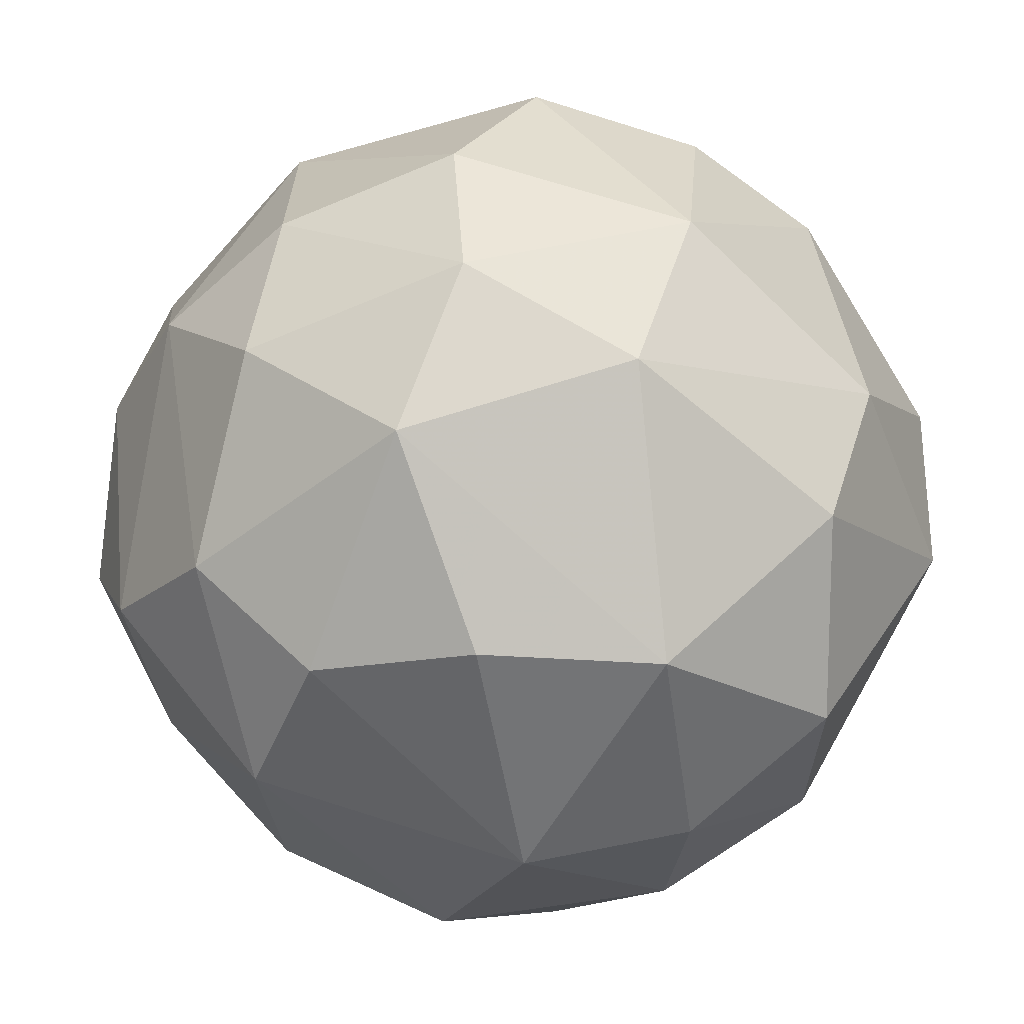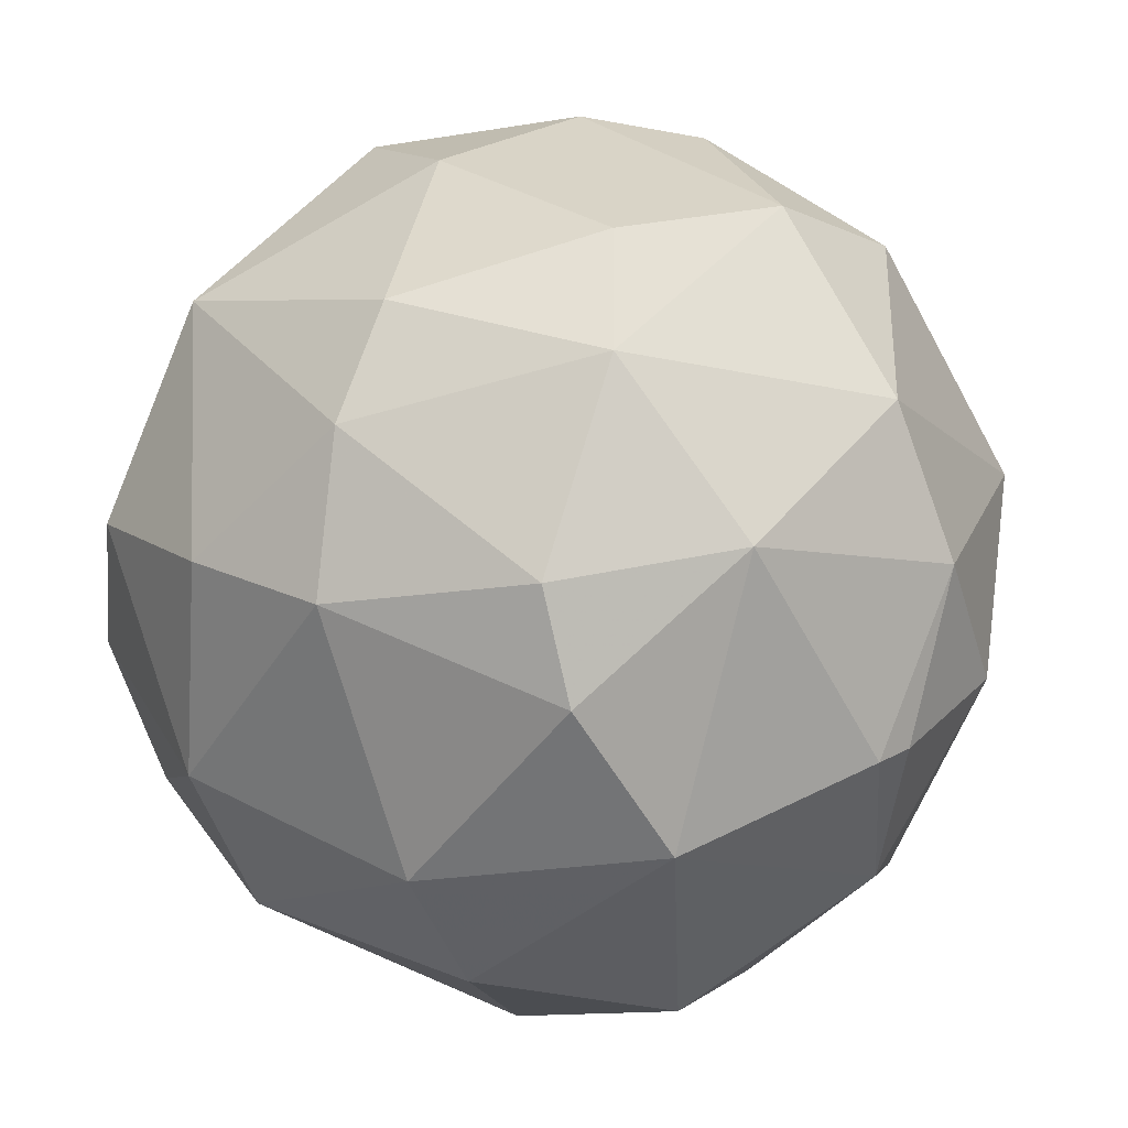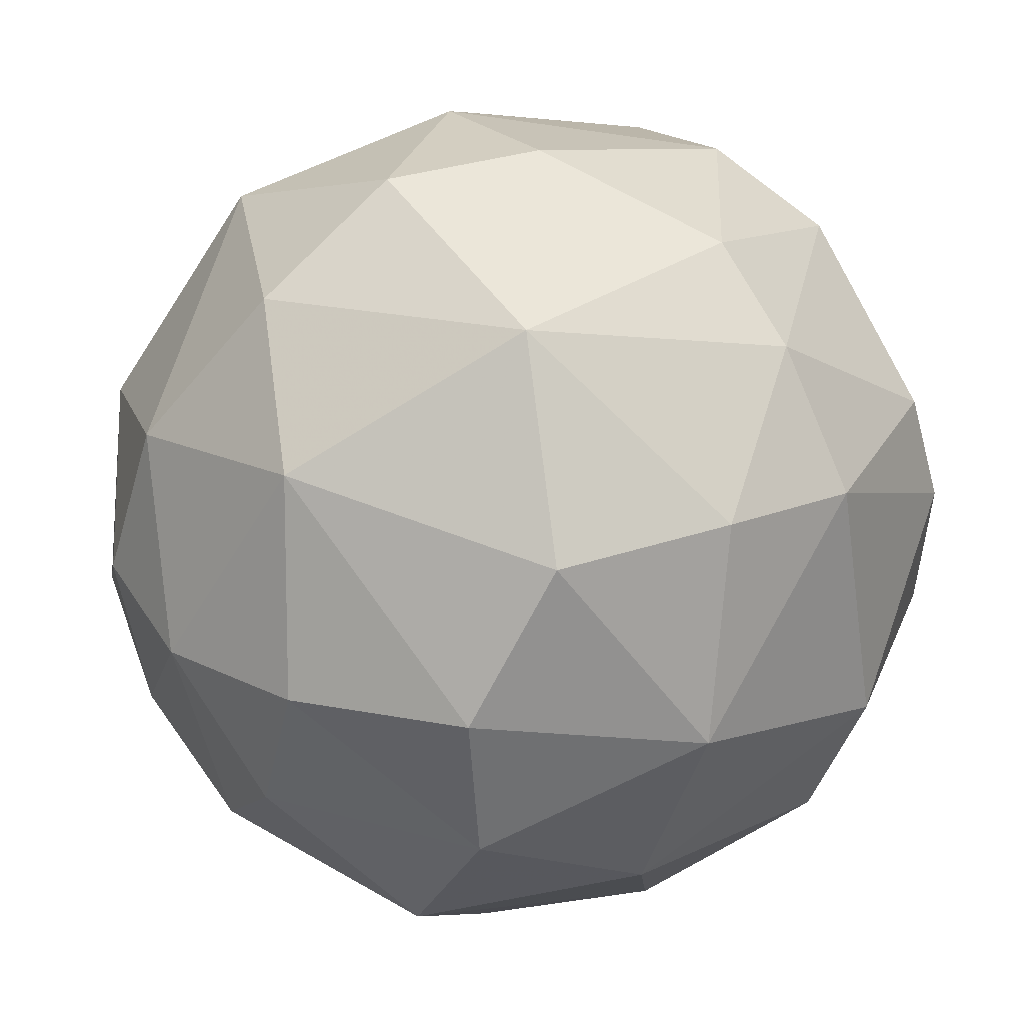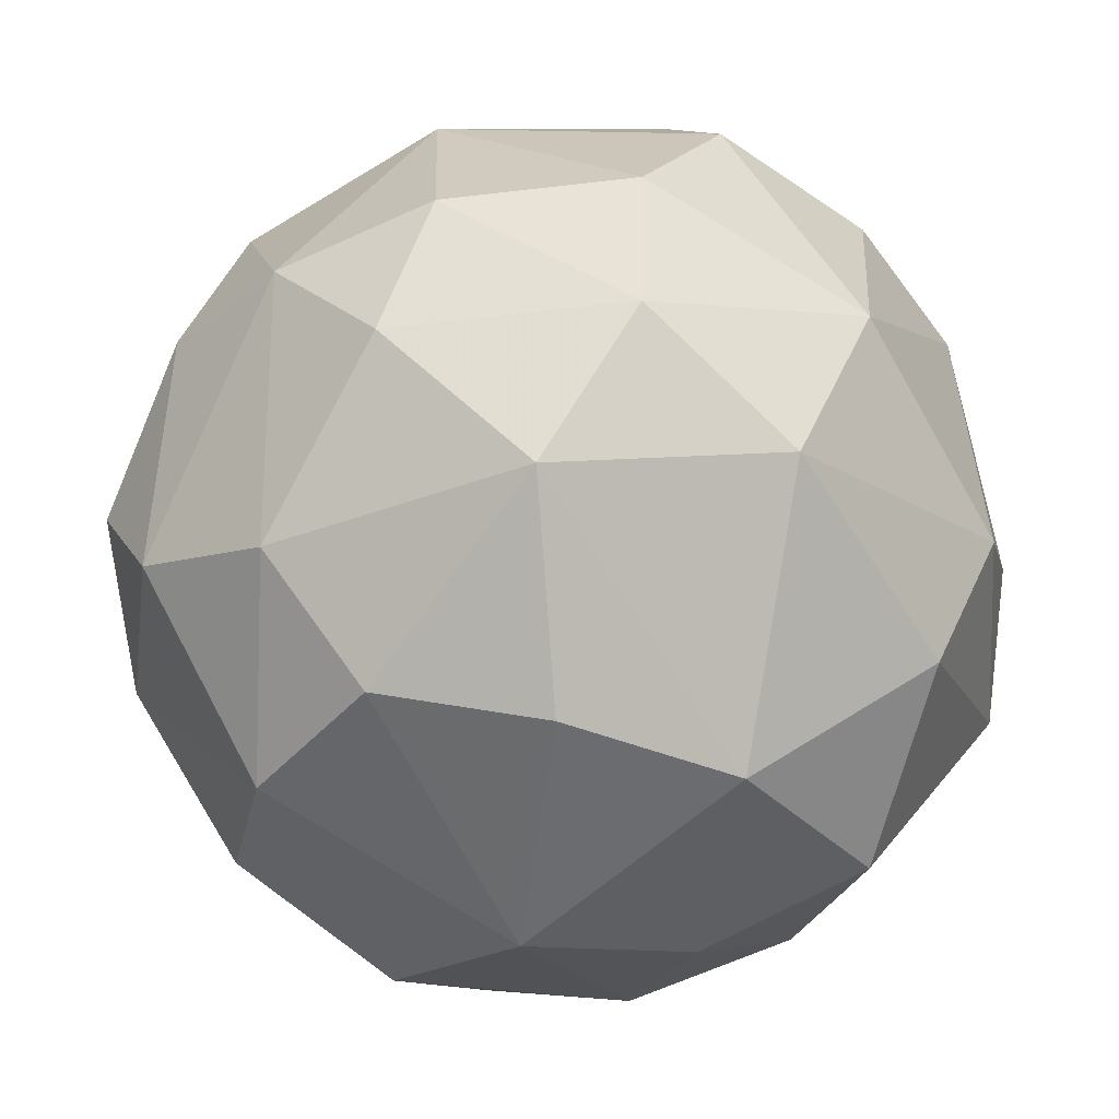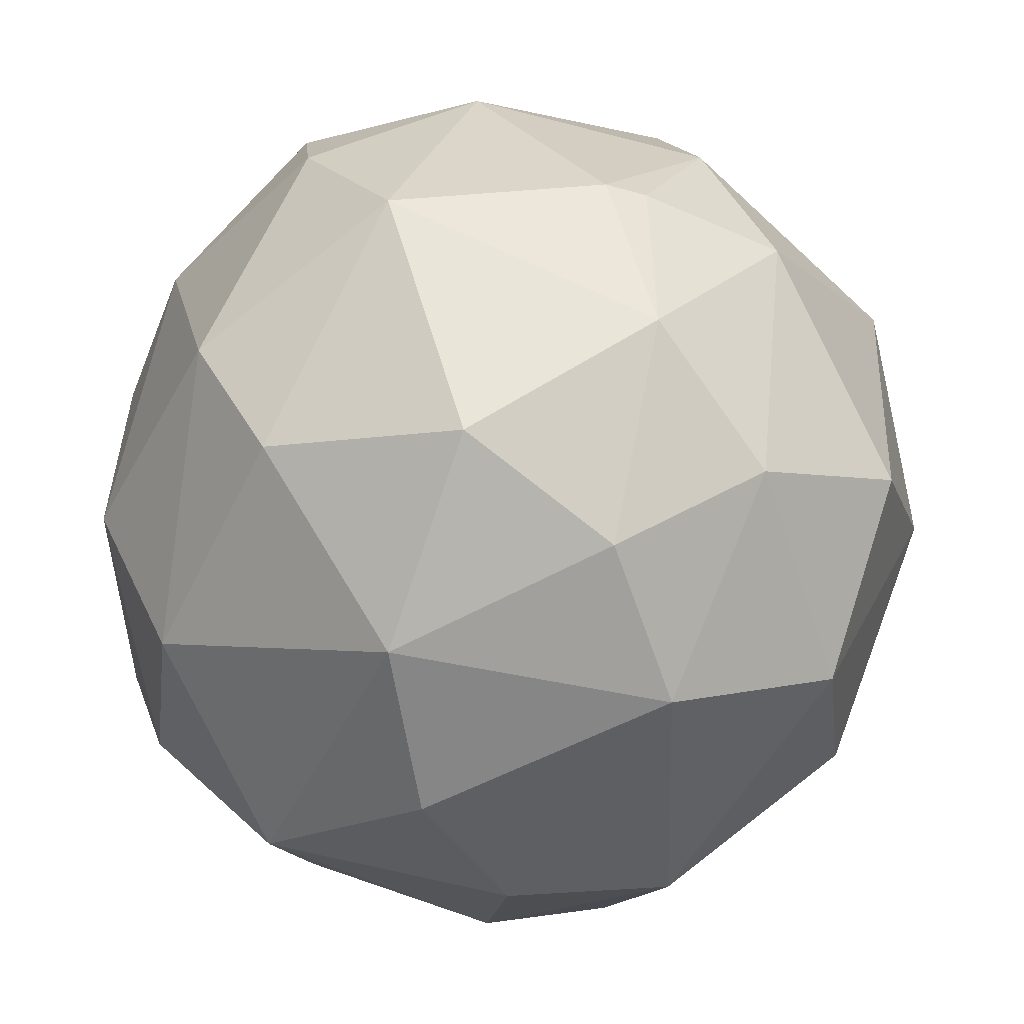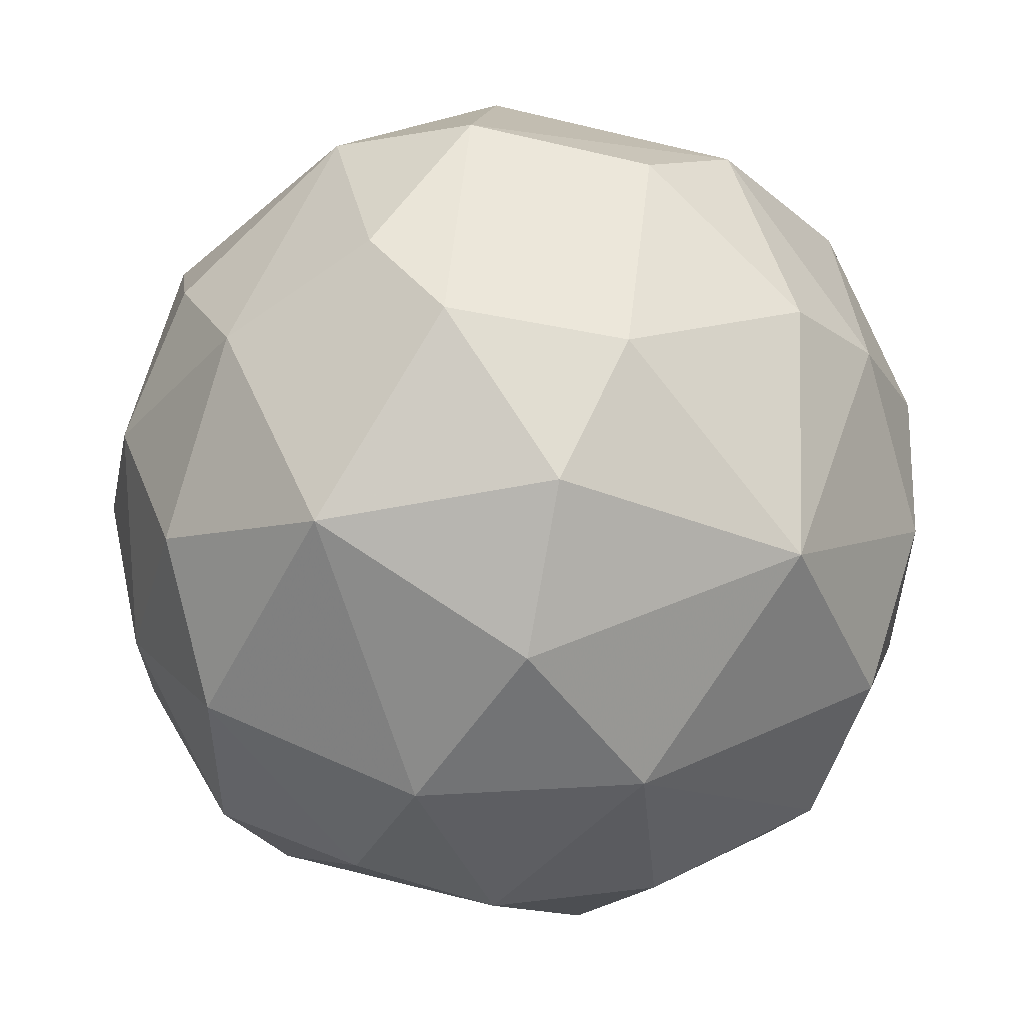
<metadata>
{"format":"obj","ext":"obj","renderer":"f3d","projection":"perspective","resolution":1024,"background":"white","views":[{"elev":-59.7,"azim":148.0,"up":"+Y"},{"elev":21.5,"azim":-134.5,"up":"+Y"},{"elev":18.0,"azim":145.9,"up":"+Y"},{"elev":-58.4,"azim":131.2,"up":"+Y"},{"elev":-56.7,"azim":-106.4,"up":"+Y"},{"elev":59.4,"azim":96.7,"up":"+Y"}]}
</metadata>
<code>
o convex_0
v 0.02607 0.02712 0.05245
v -0.06775 0.004459 0.04387
v -0.06775 0.004459 0.04854
v -0.01067 -0.03699 0.03996
v -0.01537 0.02321 8.1e-05
v -0.02787 0.03884 0.08606
v -0.01381 -0.0143 0.08841
v -0.0396 0.05526 0.03448
v 0.02217 -0.01118 0.03448
v -0.04038 -0.004918 0.005552
v 0.00184 0.05526 0.03996
v -0.0521 -0.02057 0.06574
v 0.012 0.003671 0.00868
v 0.01982 0.002106 0.07669
v -0.0521 0.02087 0.08294
v -0.0521 0.0279 0.01259
v -0.05132 -0.02603 0.03292
v 0.002621 0.03572 0.08293
v -0.05993 0.03807 0.05401
v -0.01145 -0.01978 0.009464
v -0.001295 -0.02917 0.07122
v 0.001058 0.04354 0.01416
v -0.02474 0.05683 0.06339
v -0.01303 0.01383 0.09468
v -0.03021 -0.03463 0.06183
v -0.0482 -0.008837 0.08294
v 0.02217 0.0279 0.02822
v -0.06149 -0.000229 0.02118
v -0.02631 0.04901 0.0165
v 0.007309 -0.02682 0.02666
v 0.006528 0.0498 0.06496
v -0.04429 0.04744 0.07043
v 0.01591 -0.02213 0.05479
v -0.06227 0.02947 0.03056
v 0.02842 0.004459 0.04386
v -0.02865 -0.03541 0.03136
v -0.03412 0.006025 0.0931
v -0.031 -0.02448 0.08059
v -0.01303 -0.001007 8.1e-05
v 0.01748 0.02556 0.07669
v -0.06461 0.006016 0.06496
v -0.0396 -0.01979 0.01416
v 0.004184 0.02086 0.003983
v -0.03256 0.0232 0.001649
v 0.003402 -0.001017 0.08841
v 0.0167 0.04353 0.04152
v -0.01459 0.05762 0.03449
v -0.06227 -0.01275 0.05089
v -0.01615 0.04823 0.07825
v -0.0482 0.04666 0.02588
v 0.01826 -0.01196 0.07043
v -0.04351 0.05448 0.05479
v -0.06618 0.02165 0.05636
v 0.008091 -0.01275 0.01259
v 0.02373 0.003671 0.02588
v -0.01537 0.05918 0.05401
v -0.03803 0.02789 0.0892
v 0.00184 -0.03308 0.05323
v 0.02763 0.009926 0.05949
v 0.004965 0.0146 0.08841
v -0.05602 0.01617 0.01259
v -0.04507 -0.03072 0.05088
v -0.02865 0.03884 0.007905
v -0.01381 0.02947 0.09154
f 24 60 64
f 19 15 32
f 30 9 33
f 28 2 34
f 27 1 35
f 33 9 35
f 4 25 36
f 30 4 36
f 20 30 36
f 7 24 37
f 15 26 37
f 37 26 38
f 21 7 38
f 12 25 38
f 25 21 38
f 26 12 38
f 7 37 38
f 20 10 39
f 1 31 40
f 31 18 40
f 12 26 41
f 26 15 41
f 10 20 42
f 28 10 42
f 17 28 42
f 36 17 42
f 20 36 42
f 5 22 43
f 27 13 43
f 22 27 43
f 39 5 43
f 13 39 43
f 5 39 44
f 39 10 44
f 7 21 45
f 24 7 45
f 22 11 46
f 1 27 46
f 27 22 46
f 31 1 46
f 11 31 46
f 11 22 47
f 29 8 47
f 22 29 47
f 3 2 48
f 2 28 48
f 28 17 48
f 41 3 48
f 12 41 48
f 18 31 49
f 31 23 49
f 32 6 49
f 23 32 49
f 8 29 50
f 16 34 50
f 34 19 50
f 21 33 51
f 33 35 51
f 45 21 51
f 14 45 51
f 19 32 52
f 32 23 52
f 8 50 52
f 50 19 52
f 2 3 53
f 15 19 53
f 34 2 53
f 19 34 53
f 3 41 53
f 41 15 53
f 9 30 54
f 30 20 54
f 39 13 54
f 20 39 54
f 13 27 55
f 35 9 55
f 27 35 55
f 9 54 55
f 54 13 55
f 31 11 56
f 23 31 56
f 11 47 56
f 47 8 56
f 8 52 56
f 52 23 56
f 6 32 57
f 32 15 57
f 15 37 57
f 37 24 57
f 25 4 58
f 21 25 58
f 4 30 58
f 33 21 58
f 30 33 58
f 35 1 59
f 1 40 59
f 40 14 59
f 14 51 59
f 51 35 59
f 14 40 60
f 40 18 60
f 45 14 60
f 24 45 60
f 10 28 61
f 34 16 61
f 28 34 61
f 44 10 61
f 16 44 61
f 25 12 62
f 17 36 62
f 36 25 62
f 12 48 62
f 48 17 62
f 22 5 63
f 29 22 63
f 44 16 63
f 5 44 63
f 50 29 63
f 16 50 63
f 49 6 64
f 18 49 64
f 6 57 64
f 57 24 64
f 60 18 64

</code>
